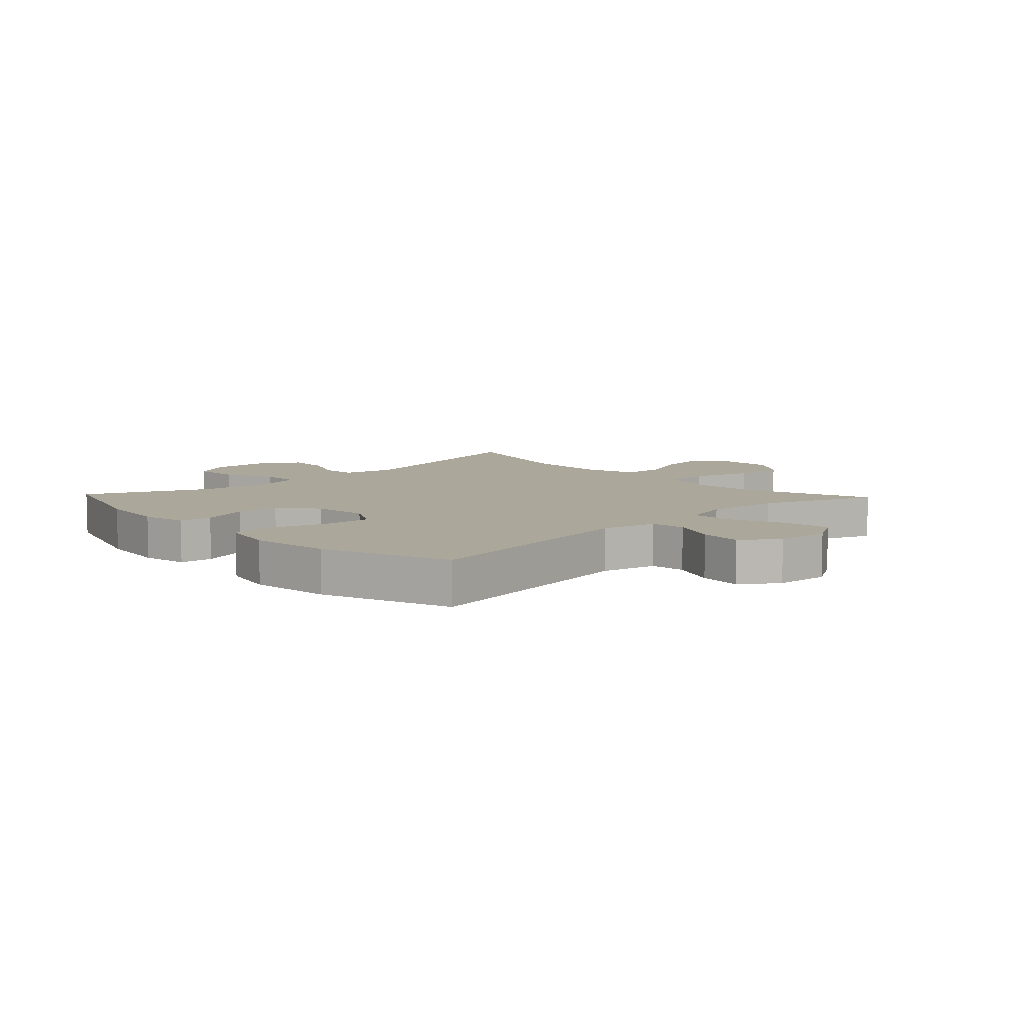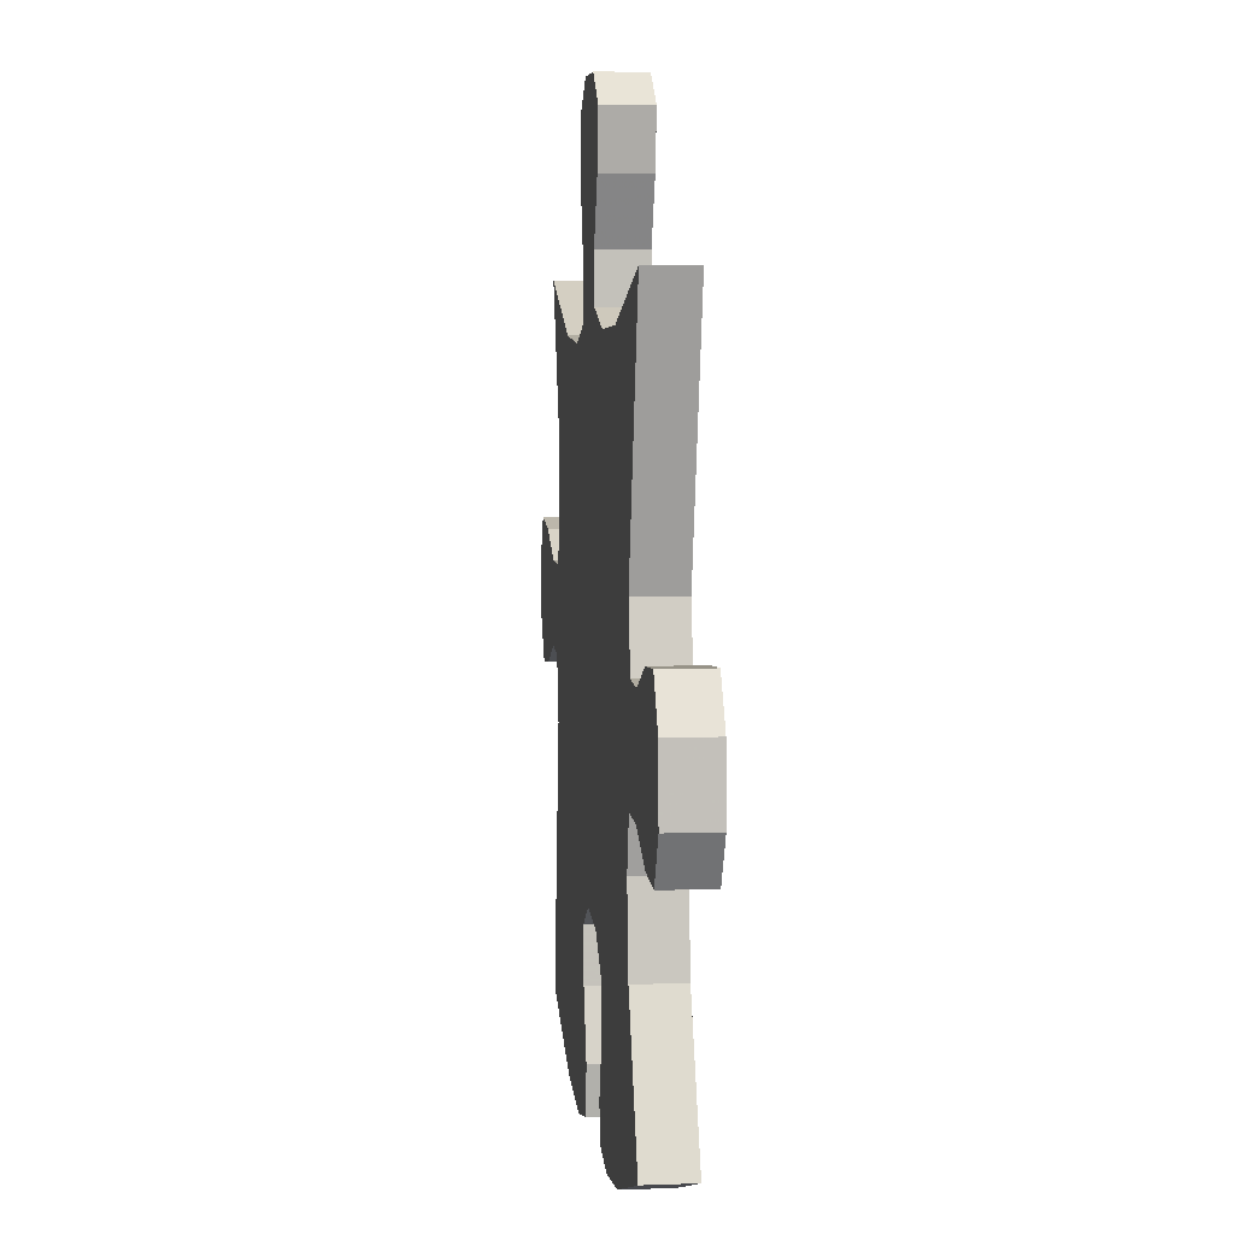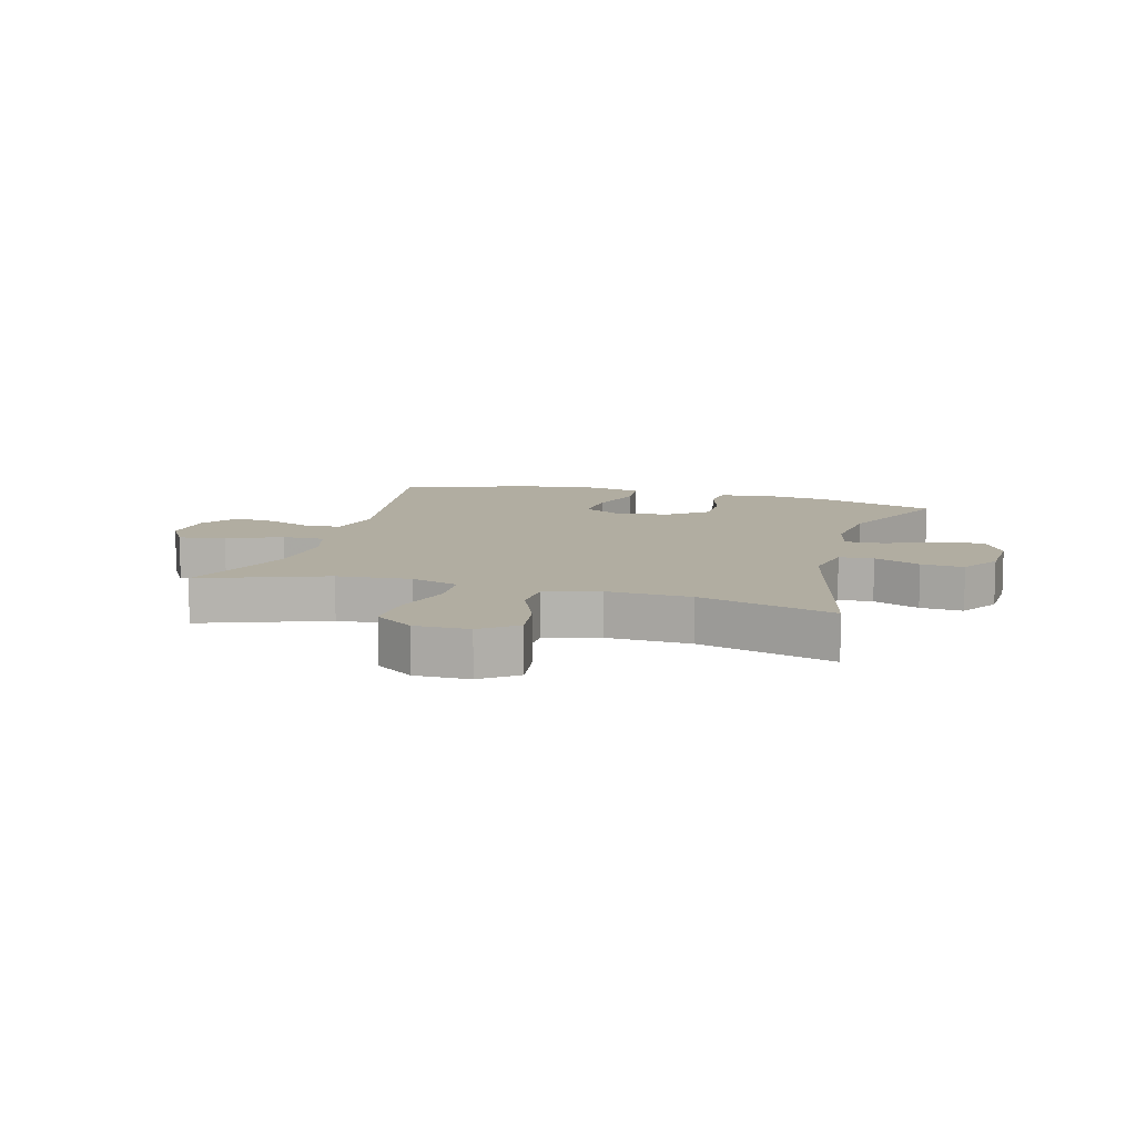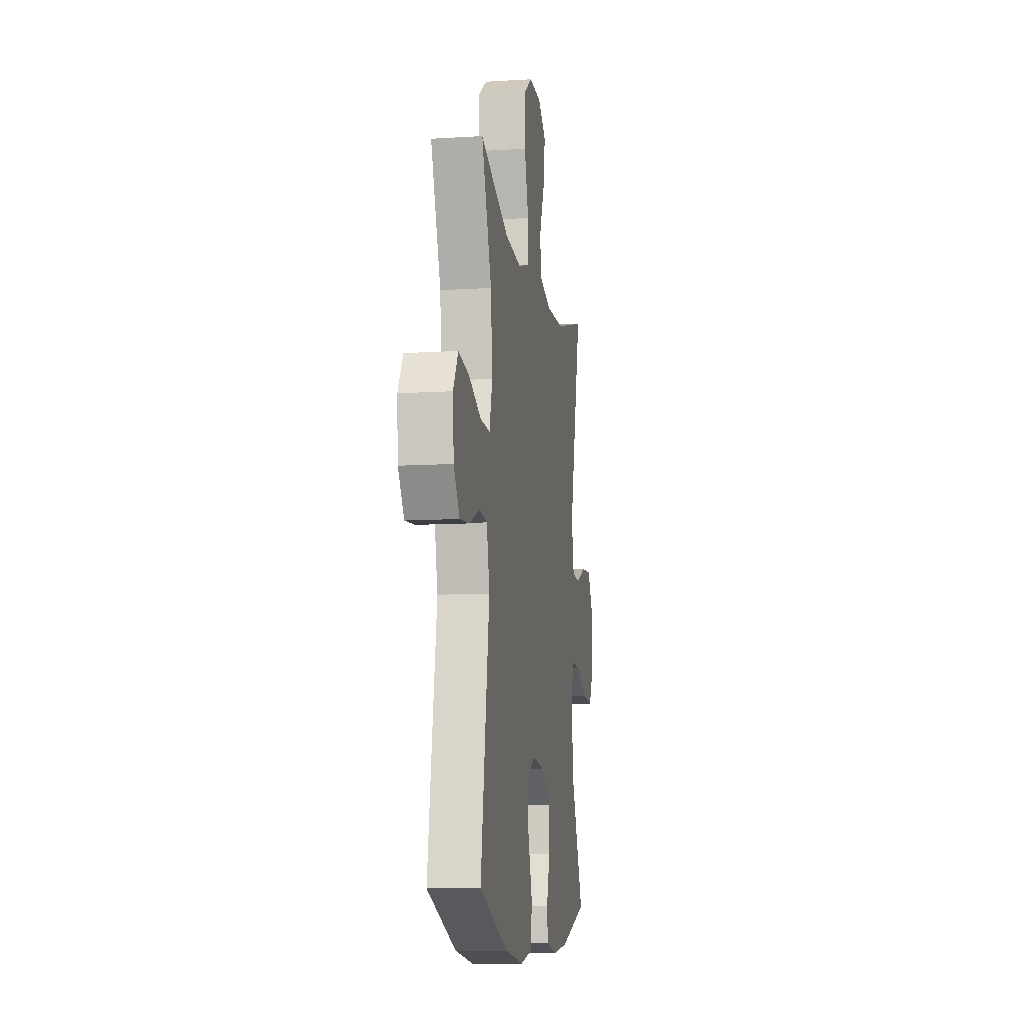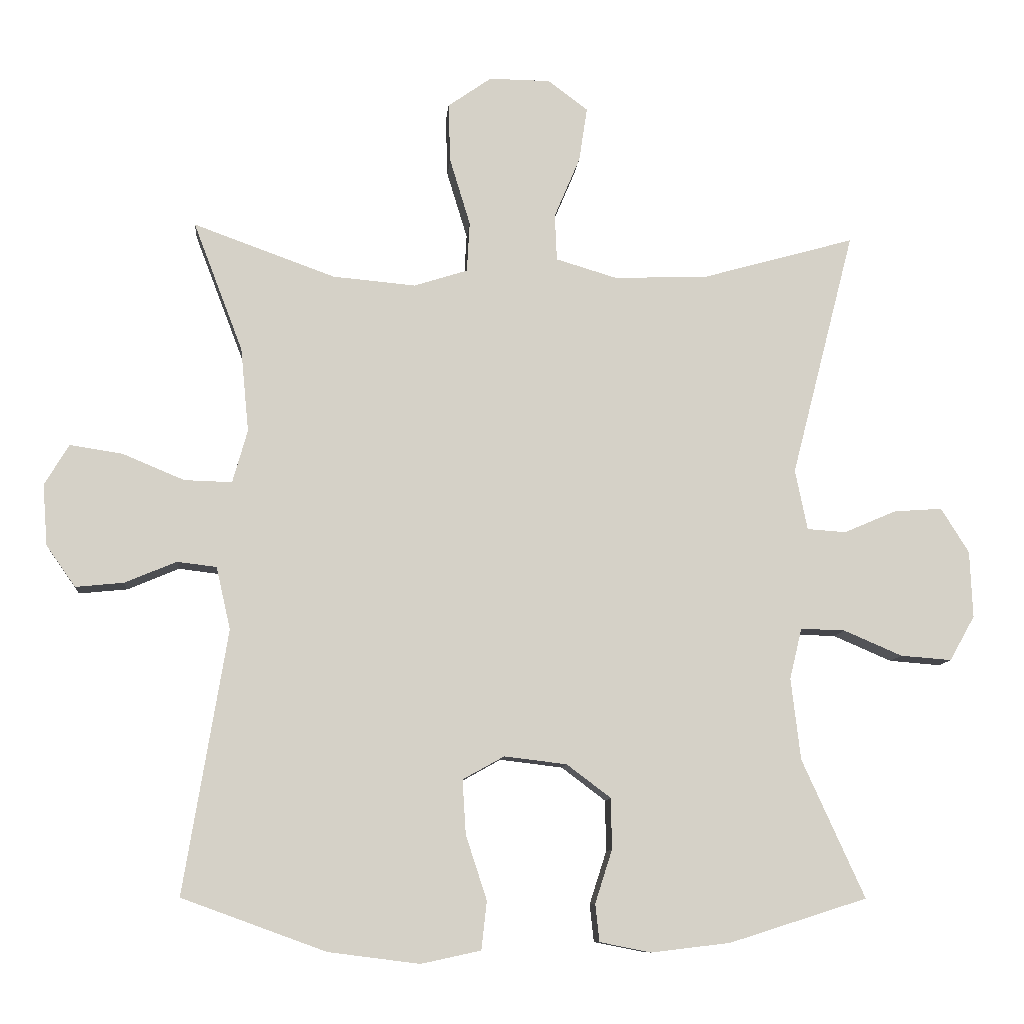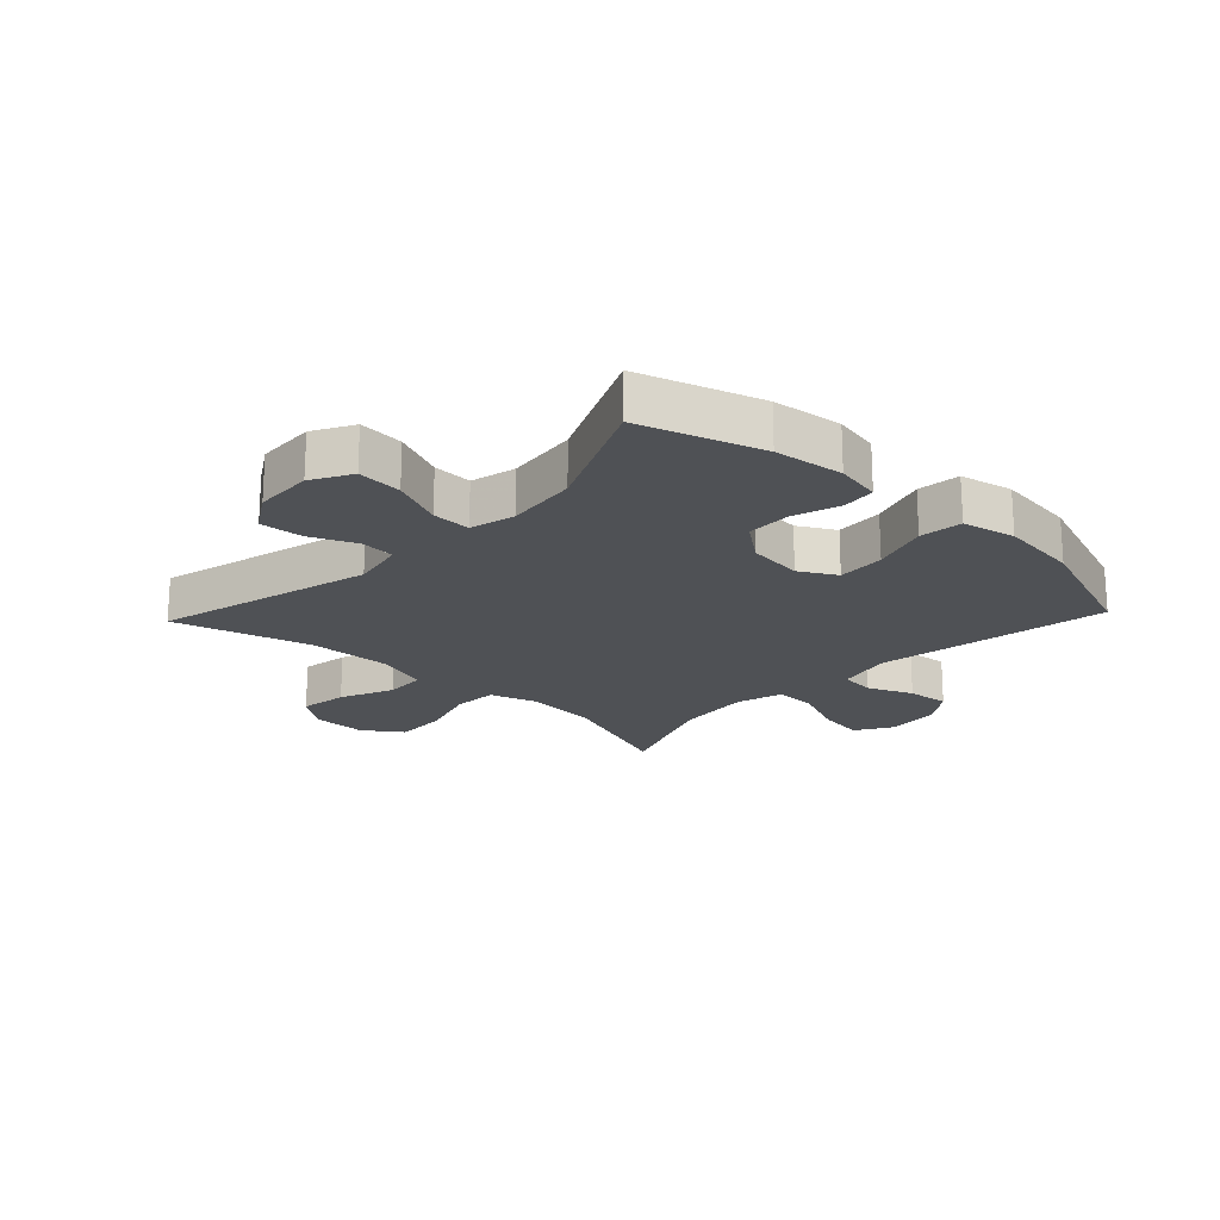
<metadata>
{"format":"obj","ext":"obj","renderer":"f3d","projection":"perspective","resolution":1024,"background":"white","views":[{"elev":8.1,"azim":-133.3,"up":"+Y"},{"elev":5.5,"azim":83.6,"up":"+Z"},{"elev":10.3,"azim":15.7,"up":"+Y"},{"elev":-10.4,"azim":-81.1,"up":"+Z"},{"elev":-9.8,"azim":-4.9,"up":"+Z"},{"elev":-20.0,"azim":136.7,"up":"+Y"}]}
</metadata>
<code>
v 0.5 0.07 0.5
v 0.407 0.07 0.138
v 0.425 0.07 0.049
v 0.482 0.07 0.045
v 0.559 0.07 0.078
v 0.63 0.07 0.083
v 0.671 0.07 0.017
v 0.675 0.07 -0.081
v 0.638 0.07 -0.147
v 0.563 0.07 -0.141
v 0.477 0.07 -0.104
v 0.412 0.07 -0.102
v 0.394 0.07 -0.177
v 0.408 0.07 -0.297
v 0.5 0.07 -0.5
v 0.298 0.07 -0.564
v 0.182 0.07 -0.578
v 0.106 0.07 -0.563
v 0.1 0.07 -0.508
v 0.125 0.07 -0.43
v 0.124 0.07 -0.355
v 0.059 0.07 -0.306
v -0.033 0.07 -0.295
v -0.094 0.07 -0.329
v -0.089 0.07 -0.409
v -0.058 0.07 -0.504
v -0.066 0.07 -0.575
v -0.154 0.07 -0.594
v -0.288 0.07 -0.577
v -0.5 0.07 -0.5
v -0.436 0.07 -0.112
v -0.457 0.07 -0.02
v -0.515 0.07 -0.013
v -0.591 0.07 -0.045
v -0.662 0.07 -0.052
v -0.705 0.07 0.009
v -0.712 0.07 0.099
v -0.676 0.07 0.159
v -0.598 0.07 0.147
v -0.507 0.07 0.109
v -0.437 0.07 0.107
v -0.415 0.07 0.185
v -0.427 0.07 0.309
v -0.5 0.07 0.5
v -0.291 0.07 0.424
v -0.169 0.07 0.413
v -0.09 0.07 0.438
v -0.086 0.07 0.512
v -0.116 0.07 0.611
v -0.119 0.07 0.698
v -0.055 0.07 0.743
v 0.035 0.07 0.742
v 0.094 0.07 0.698
v 0.082 0.07 0.618
v 0.044 0.07 0.528
v 0.047 0.07 0.459
v 0.137 0.07 0.432
v 0.275 0.07 0.437
v 0.5 0 0.5
v 0.407 0 0.138
v 0.425 0 0.049
v 0.482 0 0.045
v 0.559 0 0.078
v 0.63 0 0.083
v 0.671 0 0.017
v 0.675 0 -0.081
v 0.638 0 -0.147
v 0.563 0 -0.141
v 0.477 0 -0.104
v 0.412 0 -0.102
v 0.394 0 -0.177
v 0.408 0 -0.297
v 0.5 0 -0.5
v 0.298 0 -0.564
v 0.182 0 -0.578
v 0.106 0 -0.563
v 0.1 0 -0.508
v 0.125 0 -0.43
v 0.124 0 -0.355
v 0.059 0 -0.306
v -0.033 0 -0.295
v -0.094 0 -0.329
v -0.089 0 -0.409
v -0.058 0 -0.504
v -0.066 0 -0.575
v -0.154 0 -0.594
v -0.288 0 -0.577
v -0.5 0 -0.5
v -0.436 0 -0.112
v -0.457 0 -0.02
v -0.515 0 -0.013
v -0.591 0 -0.045
v -0.662 0 -0.052
v -0.705 0 0.009
v -0.712 0 0.099
v -0.676 0 0.159
v -0.598 0 0.147
v -0.507 0 0.109
v -0.437 0 0.107
v -0.415 0 0.185
v -0.427 0 0.309
v -0.5 0 0.5
v -0.291 0 0.424
v -0.169 0 0.413
v -0.09 0 0.438
v -0.086 0 0.512
v -0.116 0 0.611
v -0.119 0 0.698
v -0.055 0 0.743
v 0.035 0 0.742
v 0.094 0 0.698
v 0.082 0 0.618
v 0.044 0 0.528
v 0.047 0 0.459
v 0.137 0 0.432
v 0.275 0 0.437
f 52 53 54 55
f 50 51 52 55
f 48 49 50 55
f 47 48 55 56
f 46 47 56 57
f 43 44 45
f 42 43 45 46
f 41 42 46 57
f 37 38 39 40
f 37 40 41
f 36 37 41
f 33 34 35 36
f 33 36 41
f 32 33 41 57
f 28 29 30 31
f 25 26 27 28
f 24 25 28 31
f 23 24 31 32
f 17 18 19 20
f 17 20 21
f 14 15 16 17
f 13 14 17 21
f 12 13 21 22
f 8 9 10 11
f 8 11 12
f 7 8 12
f 4 5 6 7
f 3 4 7 12
f 2 3 12 22
f 58 1 2 22
f 32 57 58
f 22 23 32 58
f 113 112 111 110
f 113 110 109 108
f 113 108 107 106
f 114 113 106 105
f 115 114 105 104
f 103 102 101
f 104 103 101 100
f 115 104 100 99
f 98 97 96 95
f 99 98 95
f 99 95 94
f 94 93 92 91
f 99 94 91
f 115 99 91 90
f 89 88 87 86
f 86 85 84 83
f 89 86 83 82
f 90 89 82 81
f 78 77 76 75
f 79 78 75
f 75 74 73 72
f 79 75 72 71
f 80 79 71 70
f 69 68 67 66
f 70 69 66
f 70 66 65
f 65 64 63 62
f 70 65 62 61
f 80 70 61 60
f 80 60 59 116
f 116 115 90
f 116 90 81 80
f 1 59 60 2
f 2 60 61 3
f 3 61 62 4
f 4 62 63 5
f 5 63 64 6
f 6 64 65 7
f 7 65 66 8
f 8 66 67 9
f 9 67 68 10
f 10 68 69 11
f 11 69 70 12
f 12 70 71 13
f 13 71 72 14
f 14 72 73 15
f 15 73 74 16
f 16 74 75 17
f 17 75 76 18
f 18 76 77 19
f 19 77 78 20
f 20 78 79 21
f 21 79 80 22
f 22 80 81 23
f 23 81 82 24
f 24 82 83 25
f 25 83 84 26
f 26 84 85 27
f 27 85 86 28
f 28 86 87 29
f 29 87 88 30
f 30 88 89 31
f 31 89 90 32
f 32 90 91 33
f 33 91 92 34
f 34 92 93 35
f 35 93 94 36
f 36 94 95 37
f 37 95 96 38
f 38 96 97 39
f 39 97 98 40
f 40 98 99 41
f 41 99 100 42
f 42 100 101 43
f 43 101 102 44
f 44 102 103 45
f 45 103 104 46
f 46 104 105 47
f 47 105 106 48
f 48 106 107 49
f 49 107 108 50
f 50 108 109 51
f 51 109 110 52
f 52 110 111 53
f 53 111 112 54
f 54 112 113 55
f 55 113 114 56
f 56 114 115 57
f 57 115 116 58
f 58 116 59 1

</code>
